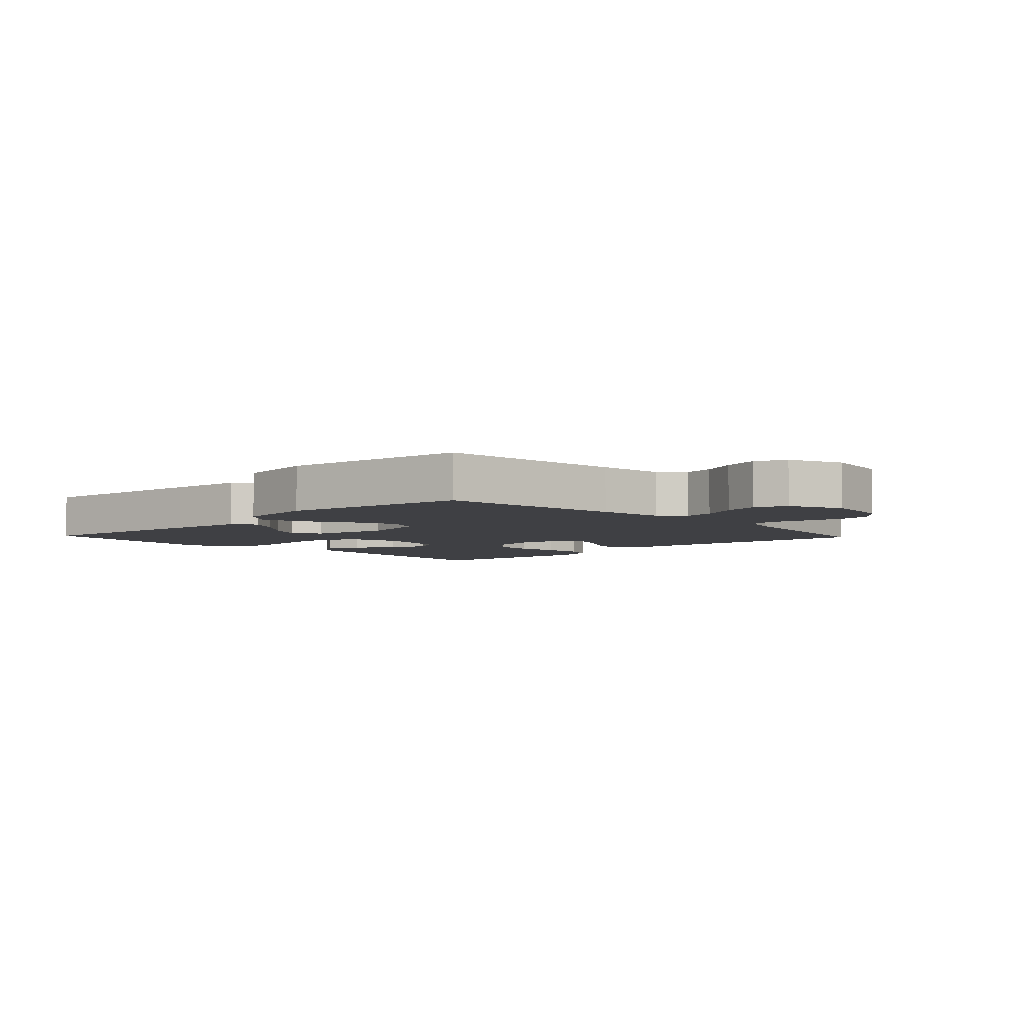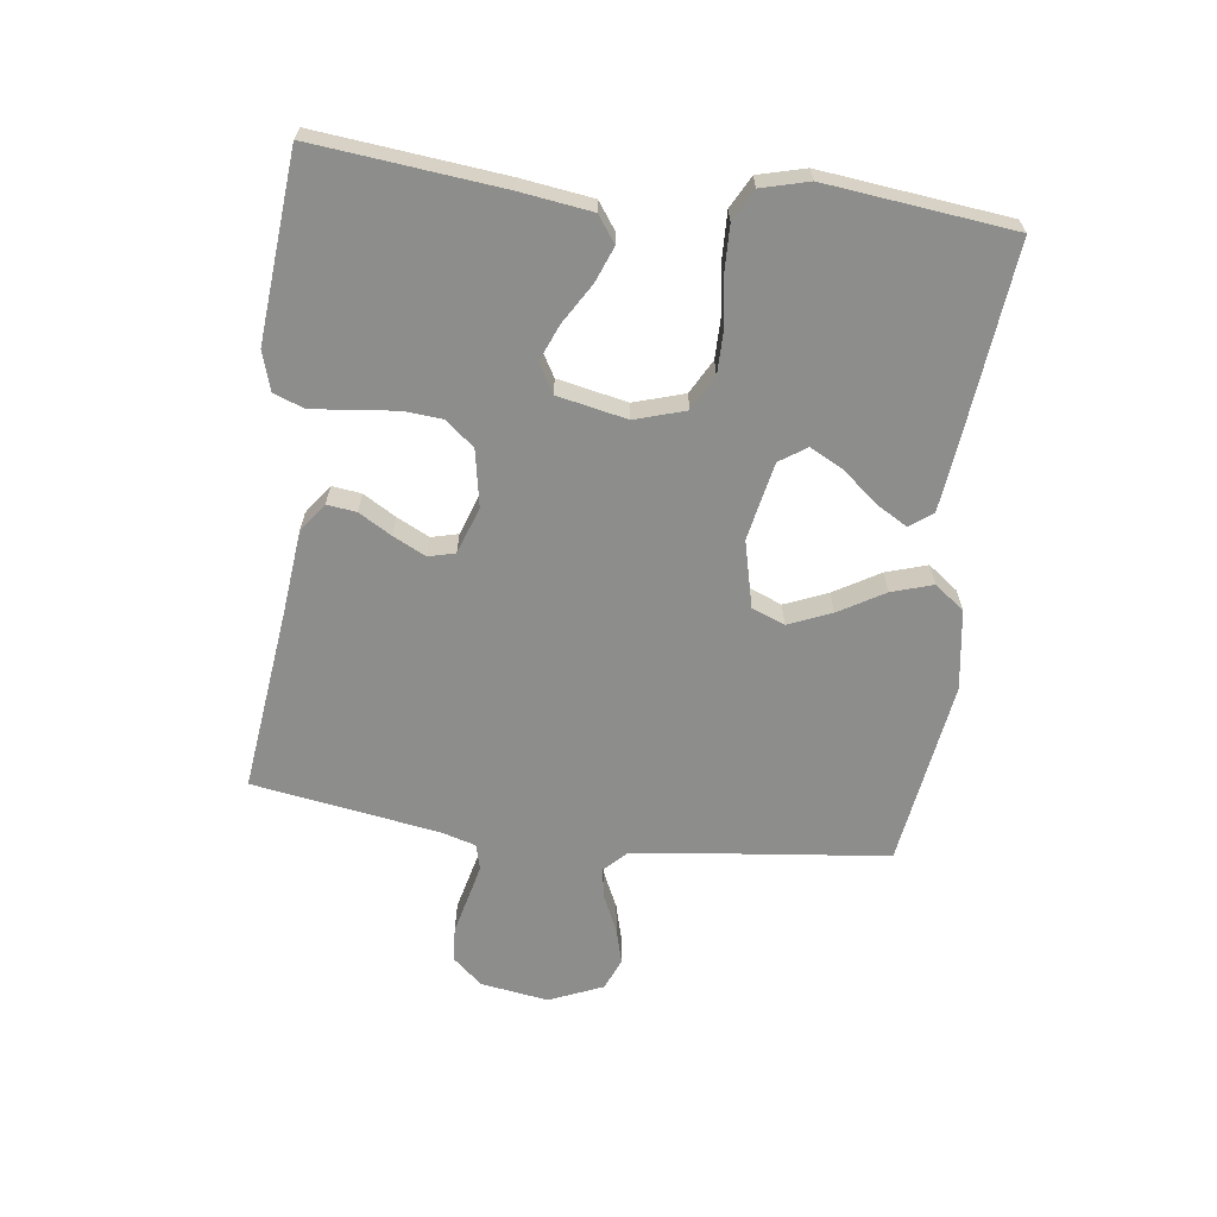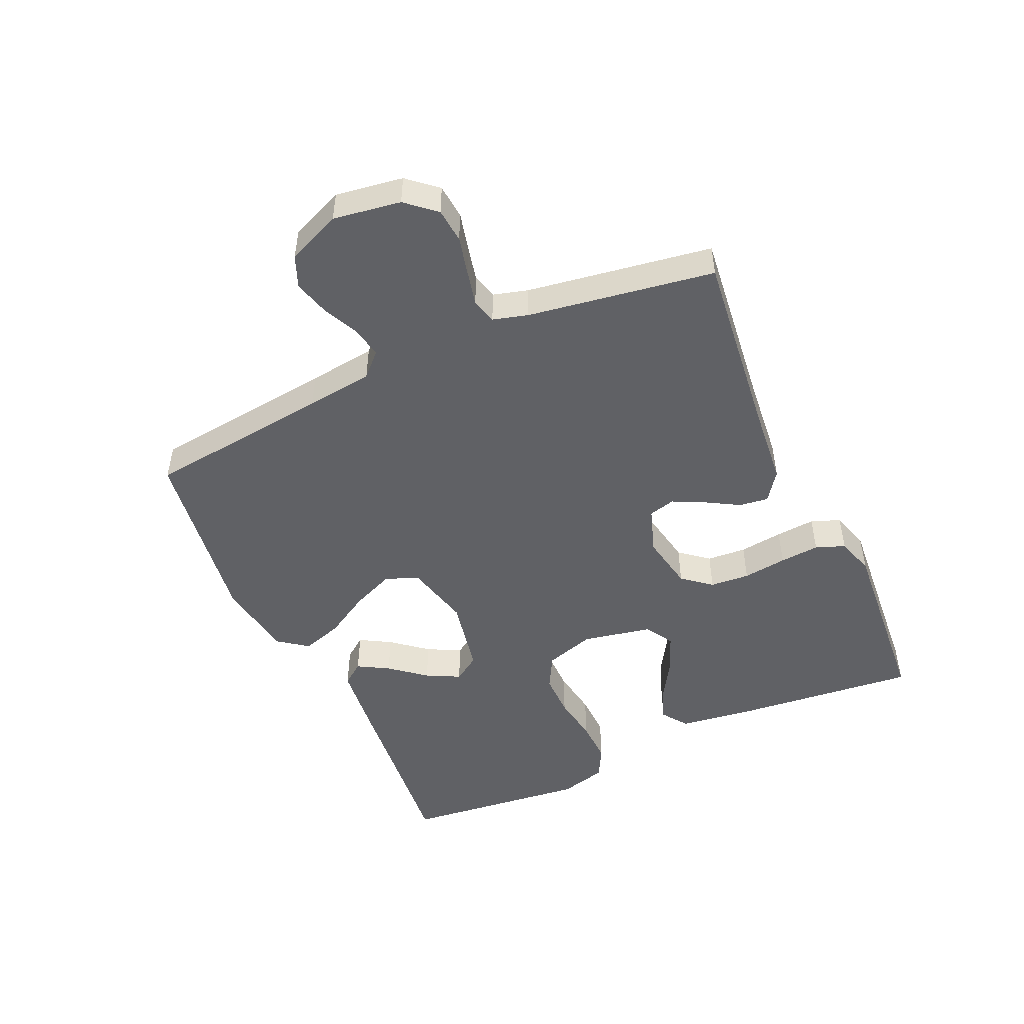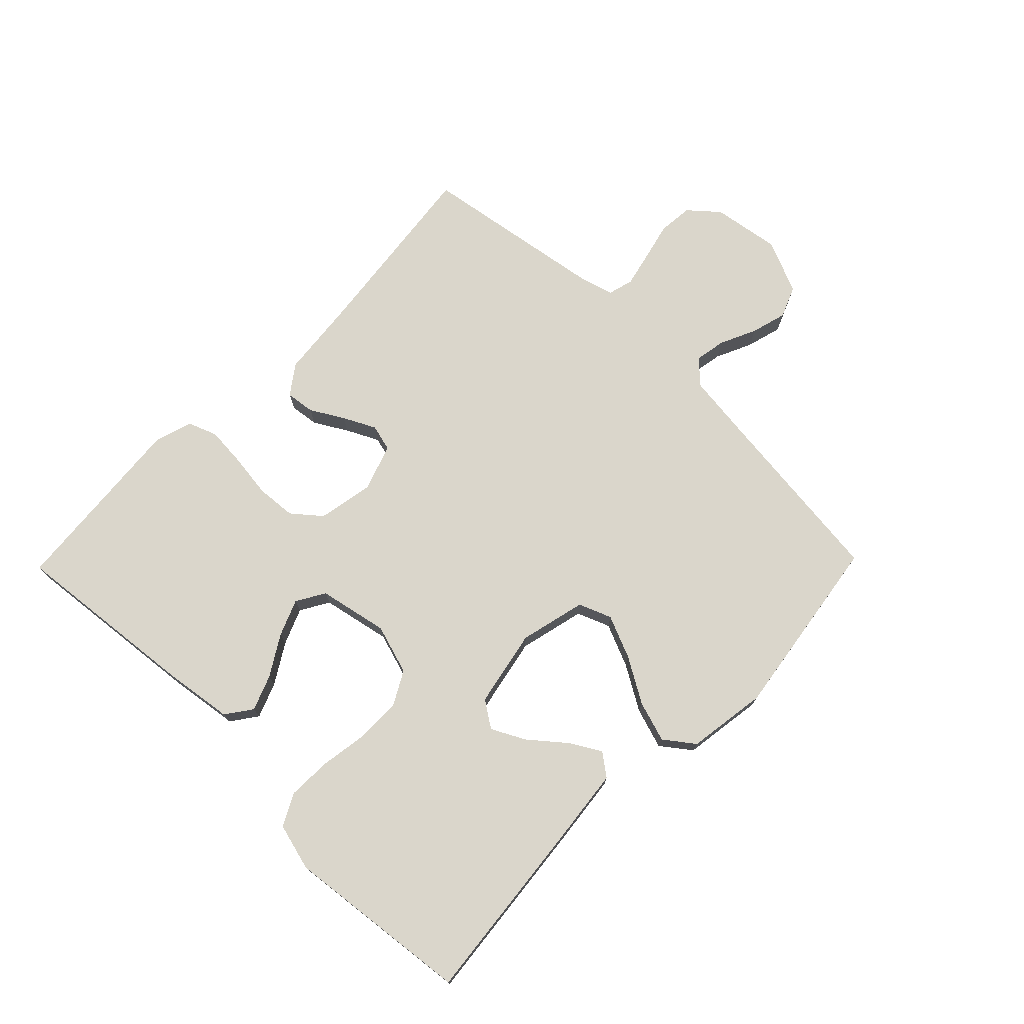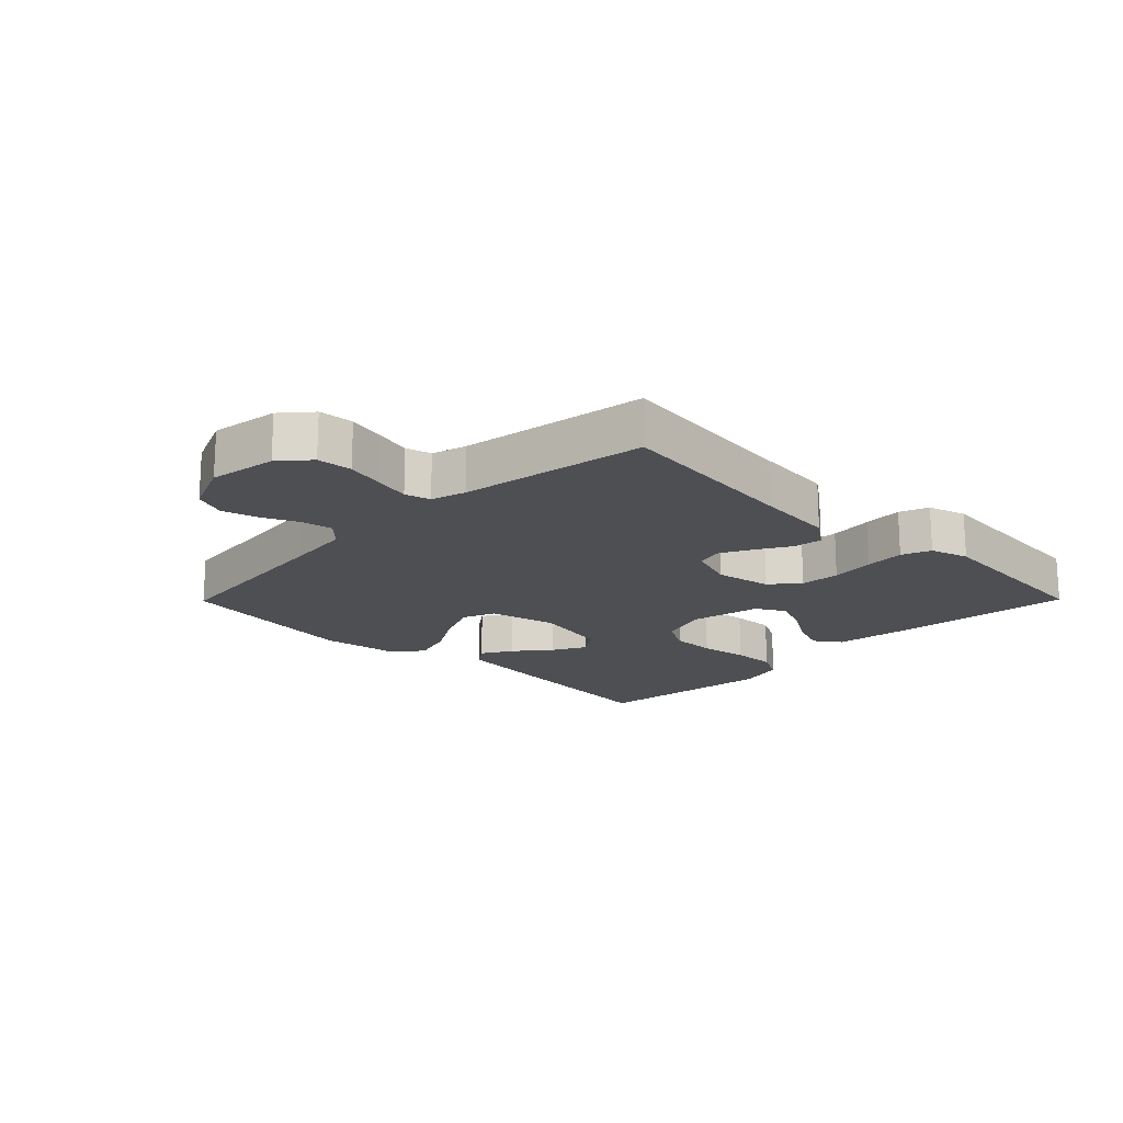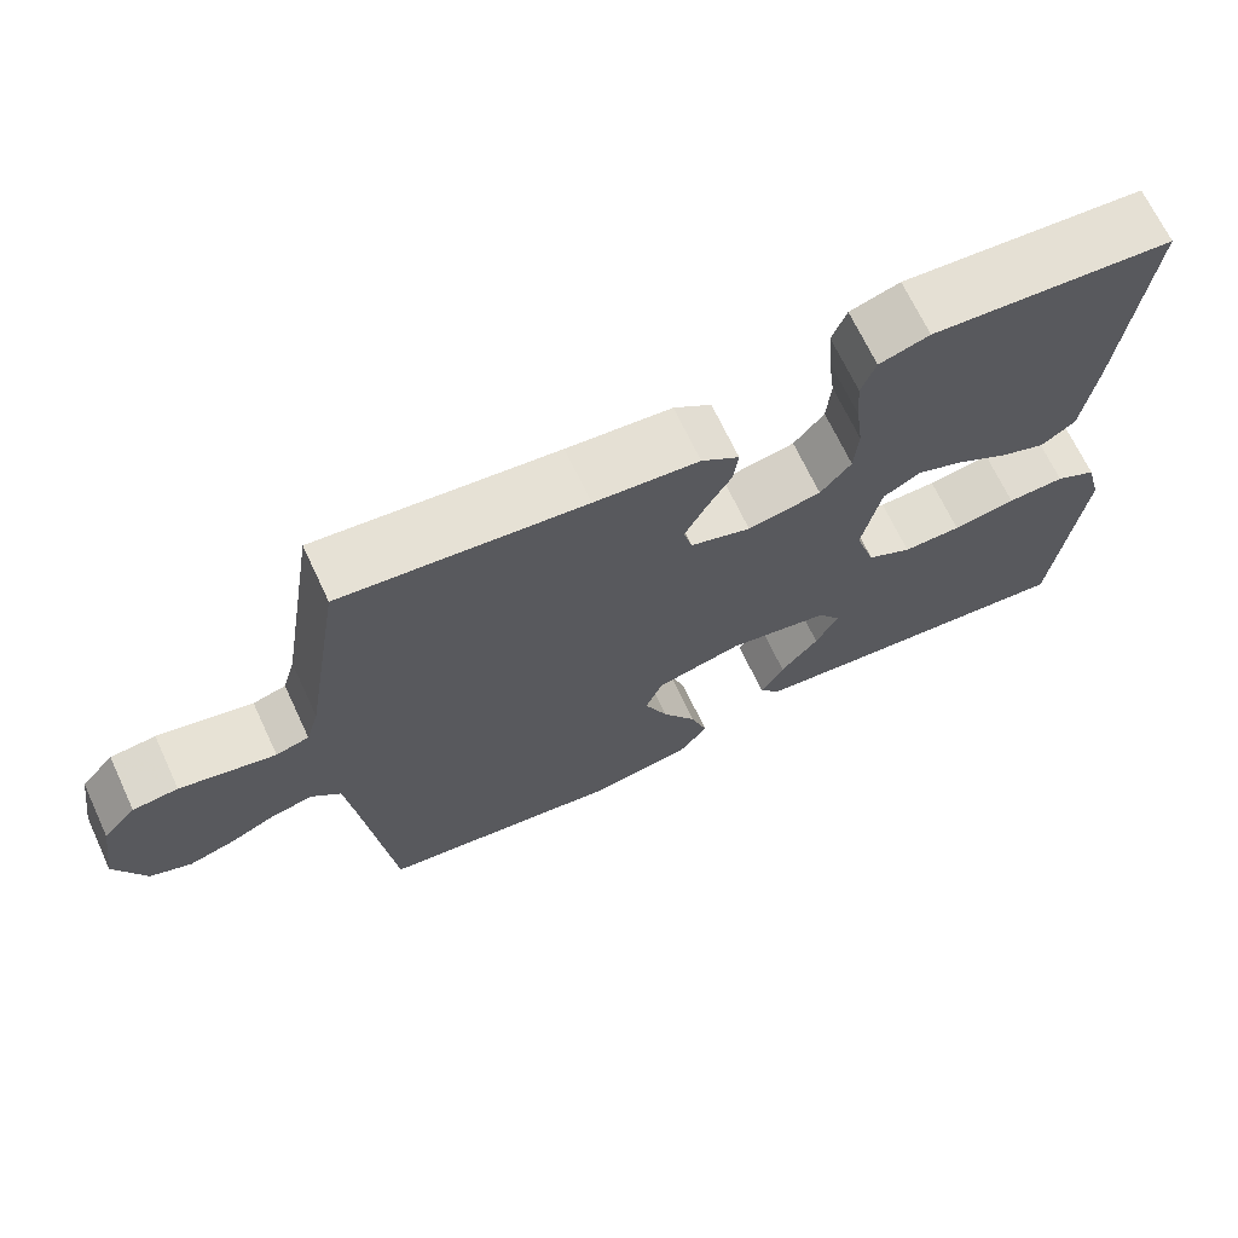
<metadata>
{"format":"obj","ext":"obj","renderer":"f3d","projection":"perspective","resolution":1024,"background":"white","views":[{"elev":-5.0,"azim":-136.4,"up":"+Y"},{"elev":-64.5,"azim":82.6,"up":"+Y"},{"elev":-49.0,"azim":-65.5,"up":"+Y"},{"elev":74.1,"azim":134.3,"up":"+Y"},{"elev":-17.8,"azim":-44.6,"up":"+Y"},{"elev":68.7,"azim":-25.1,"up":"+Z"}]}
</metadata>
<code>
v -0.5 0.07 -0.5
v -0.534 0.07 -0.2
v -0.547 0.07 -0.092
v -0.583 0.07 -0.056
v -0.633 0.07 -0.065
v -0.691 0.07 -0.092
v -0.749 0.07 -0.108
v -0.8 0.07 -0.087
v -0.837 0.07 0
v -0.82 0.07 0.109
v -0.779 0.07 0.156
v -0.723 0.07 0.161
v -0.661 0.07 0.146
v -0.605 0.07 0.133
v -0.564 0.07 0.144
v -0.548 0.07 0.2
v -0.5 0.07 0.5
v -0.2 0.07 0.465
v -0.07 0.07 0.452
v -0.023 0.07 0.418
v -0.029 0.07 0.371
v -0.06 0.07 0.318
v -0.086 0.07 0.266
v -0.075 0.07 0.223
v 0 0.07 0.197
v 0.091 0.07 0.214
v 0.129 0.07 0.26
v 0.134 0.07 0.324
v 0.125 0.07 0.395
v 0.12 0.07 0.459
v 0.138 0.07 0.506
v 0.2 0.07 0.525
v 0.5 0.07 0.5
v 0.469 0.07 0.2
v 0.453 0.07 0.084
v 0.411 0.07 0.054
v 0.354 0.07 0.076
v 0.29 0.07 0.115
v 0.231 0.07 0.139
v 0.185 0.07 0.112
v 0.162 0.07 0
v 0.187 0.07 -0.081
v 0.242 0.07 -0.111
v 0.314 0.07 -0.111
v 0.392 0.07 -0.099
v 0.463 0.07 -0.097
v 0.514 0.07 -0.124
v 0.534 0.07 -0.2
v 0.5 0.07 -0.5
v 0.2 0.07 -0.469
v 0.077 0.07 -0.455
v 0.05 0.07 -0.419
v 0.079 0.07 -0.369
v 0.126 0.07 -0.312
v 0.154 0.07 -0.258
v 0.125 0.07 -0.215
v 0 0.07 -0.19
v -0.107 0.07 -0.216
v -0.128 0.07 -0.269
v -0.099 0.07 -0.338
v -0.056 0.07 -0.411
v -0.035 0.07 -0.477
v -0.071 0.07 -0.525
v -0.2 0.07 -0.544
v -0.5 0 -0.5
v -0.534 0 -0.2
v -0.547 0 -0.092
v -0.583 0 -0.056
v -0.633 0 -0.065
v -0.691 0 -0.092
v -0.749 0 -0.108
v -0.8 0 -0.087
v -0.837 0 0
v -0.82 0 0.109
v -0.779 0 0.156
v -0.723 0 0.161
v -0.661 0 0.146
v -0.605 0 0.133
v -0.564 0 0.144
v -0.548 0 0.2
v -0.5 0 0.5
v -0.2 0 0.465
v -0.07 0 0.452
v -0.023 0 0.418
v -0.029 0 0.371
v -0.06 0 0.318
v -0.086 0 0.266
v -0.075 0 0.223
v 0 0 0.197
v 0.091 0 0.214
v 0.129 0 0.26
v 0.134 0 0.324
v 0.125 0 0.395
v 0.12 0 0.459
v 0.138 0 0.506
v 0.2 0 0.525
v 0.5 0 0.5
v 0.469 0 0.2
v 0.453 0 0.084
v 0.411 0 0.054
v 0.354 0 0.076
v 0.29 0 0.115
v 0.231 0 0.139
v 0.185 0 0.112
v 0.162 0 0
v 0.187 0 -0.081
v 0.242 0 -0.111
v 0.314 0 -0.111
v 0.392 0 -0.099
v 0.463 0 -0.097
v 0.514 0 -0.124
v 0.534 0 -0.2
v 0.5 0 -0.5
v 0.2 0 -0.469
v 0.077 0 -0.455
v 0.05 0 -0.419
v 0.079 0 -0.369
v 0.126 0 -0.312
v 0.154 0 -0.258
v 0.125 0 -0.215
v 0 0 -0.19
v -0.107 0 -0.216
v -0.128 0 -0.269
v -0.099 0 -0.338
v -0.056 0 -0.411
v -0.035 0 -0.477
v -0.071 0 -0.525
v -0.2 0 -0.544
f 63 64 1 2
f 60 61 62 63
f 59 60 63 2
f 58 59 2 3
f 57 58 3 4
f 56 57 4
f 51 52 53 54
f 51 54 55
f 50 51 55
f 49 50 55
f 48 49 55 56
f 44 45 46 47
f 43 44 47 48
f 35 36 37 38
f 35 38 39
f 34 35 39
f 33 34 39
f 32 33 39 40
f 28 29 30 31
f 28 31 32 40
f 19 20 21 22
f 18 19 22 23
f 16 17 18 23
f 15 16 23 24
f 10 11 12 13
f 10 13 14
f 9 10 14
f 5 6 7 8
f 4 5 8 9
f 43 48 56 4
f 27 28 40 41
f 26 27 41
f 25 26 41 42
f 24 25 42
f 15 24 42
f 14 15 42 43
f 4 9 14 43
f 66 65 128 127
f 127 126 125 124
f 66 127 124 123
f 67 66 123 122
f 68 67 122 121
f 68 121 120
f 118 117 116 115
f 119 118 115
f 119 115 114
f 119 114 113
f 120 119 113 112
f 111 110 109 108
f 112 111 108 107
f 102 101 100 99
f 103 102 99
f 103 99 98
f 103 98 97
f 104 103 97 96
f 95 94 93 92
f 104 96 95 92
f 86 85 84 83
f 87 86 83 82
f 87 82 81 80
f 88 87 80 79
f 77 76 75 74
f 78 77 74
f 78 74 73
f 72 71 70 69
f 73 72 69 68
f 68 120 112 107
f 105 104 92 91
f 105 91 90
f 106 105 90 89
f 106 89 88
f 106 88 79
f 107 106 79 78
f 107 78 73 68
f 1 65 66 2
f 2 66 67 3
f 3 67 68 4
f 4 68 69 5
f 5 69 70 6
f 6 70 71 7
f 7 71 72 8
f 8 72 73 9
f 9 73 74 10
f 10 74 75 11
f 11 75 76 12
f 12 76 77 13
f 13 77 78 14
f 14 78 79 15
f 15 79 80 16
f 16 80 81 17
f 17 81 82 18
f 18 82 83 19
f 19 83 84 20
f 20 84 85 21
f 21 85 86 22
f 22 86 87 23
f 23 87 88 24
f 24 88 89 25
f 25 89 90 26
f 26 90 91 27
f 27 91 92 28
f 28 92 93 29
f 29 93 94 30
f 30 94 95 31
f 31 95 96 32
f 32 96 97 33
f 33 97 98 34
f 34 98 99 35
f 35 99 100 36
f 36 100 101 37
f 37 101 102 38
f 38 102 103 39
f 39 103 104 40
f 40 104 105 41
f 41 105 106 42
f 42 106 107 43
f 43 107 108 44
f 44 108 109 45
f 45 109 110 46
f 46 110 111 47
f 47 111 112 48
f 48 112 113 49
f 49 113 114 50
f 50 114 115 51
f 51 115 116 52
f 52 116 117 53
f 53 117 118 54
f 54 118 119 55
f 55 119 120 56
f 56 120 121 57
f 57 121 122 58
f 58 122 123 59
f 59 123 124 60
f 60 124 125 61
f 61 125 126 62
f 62 126 127 63
f 63 127 128 64
f 64 128 65 1

</code>
